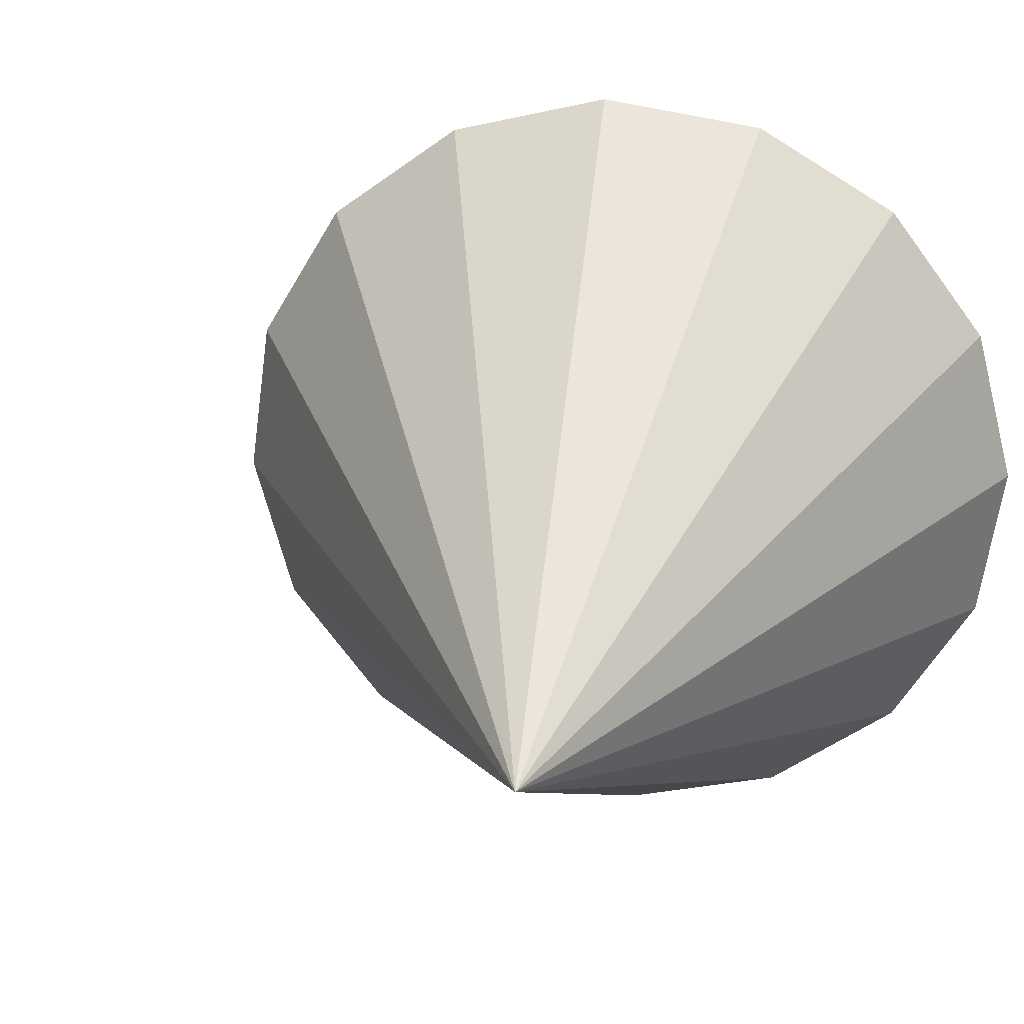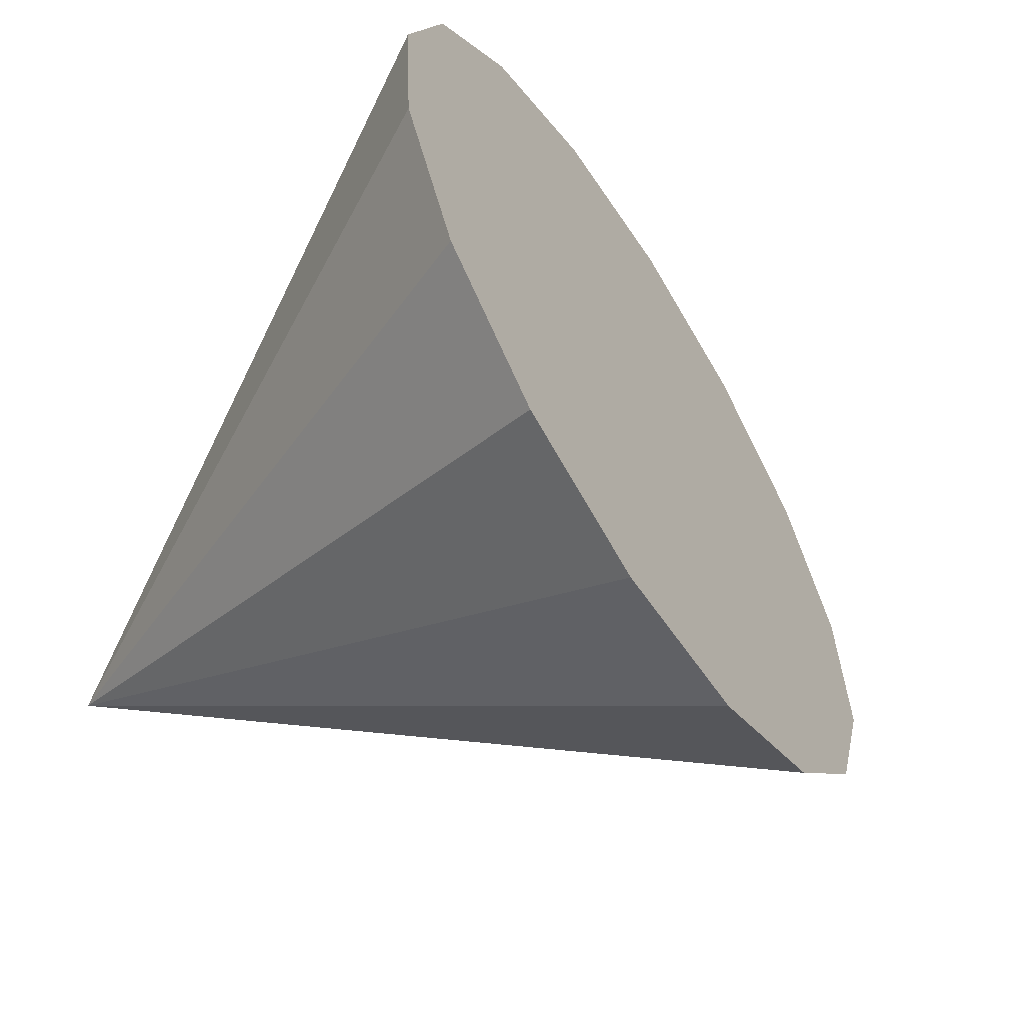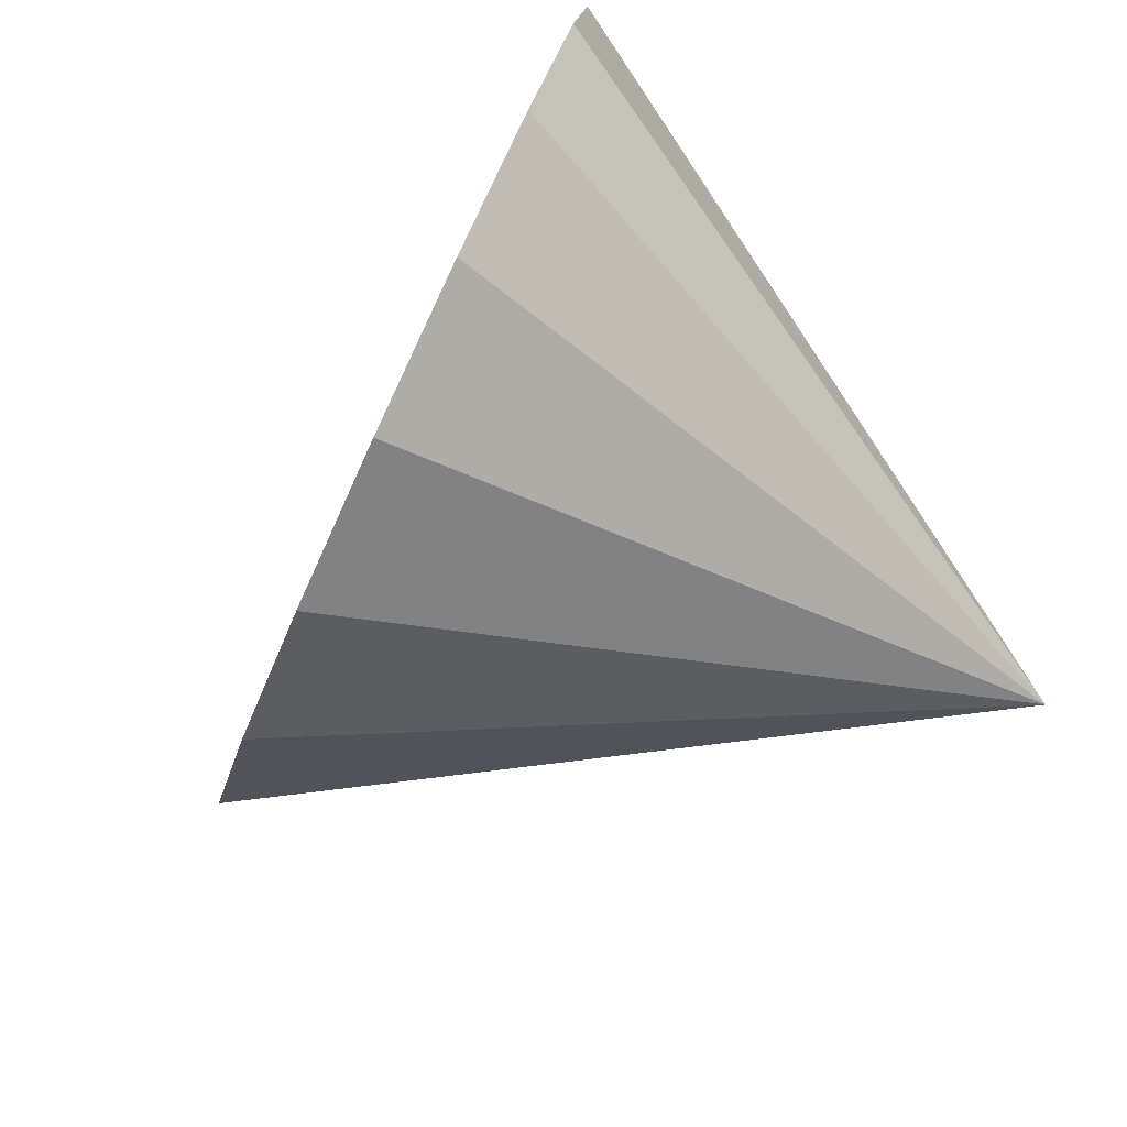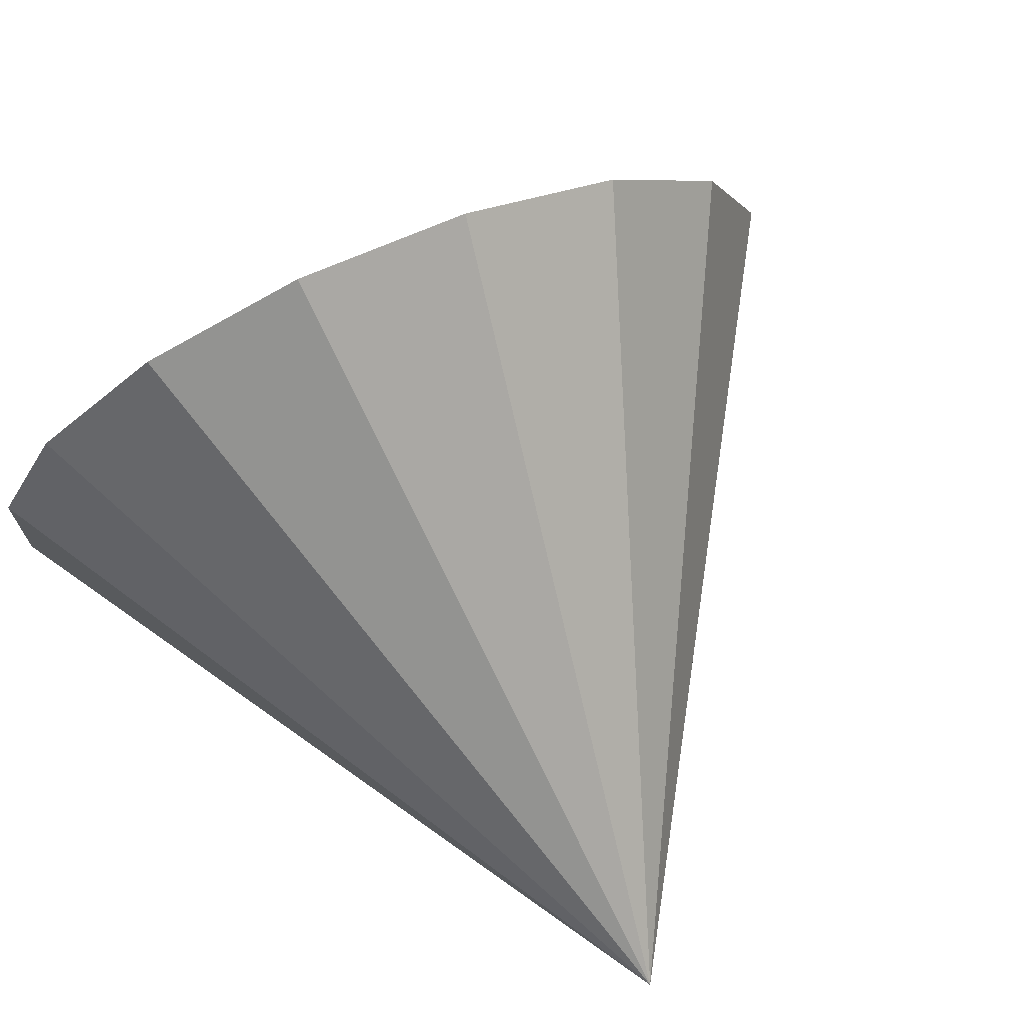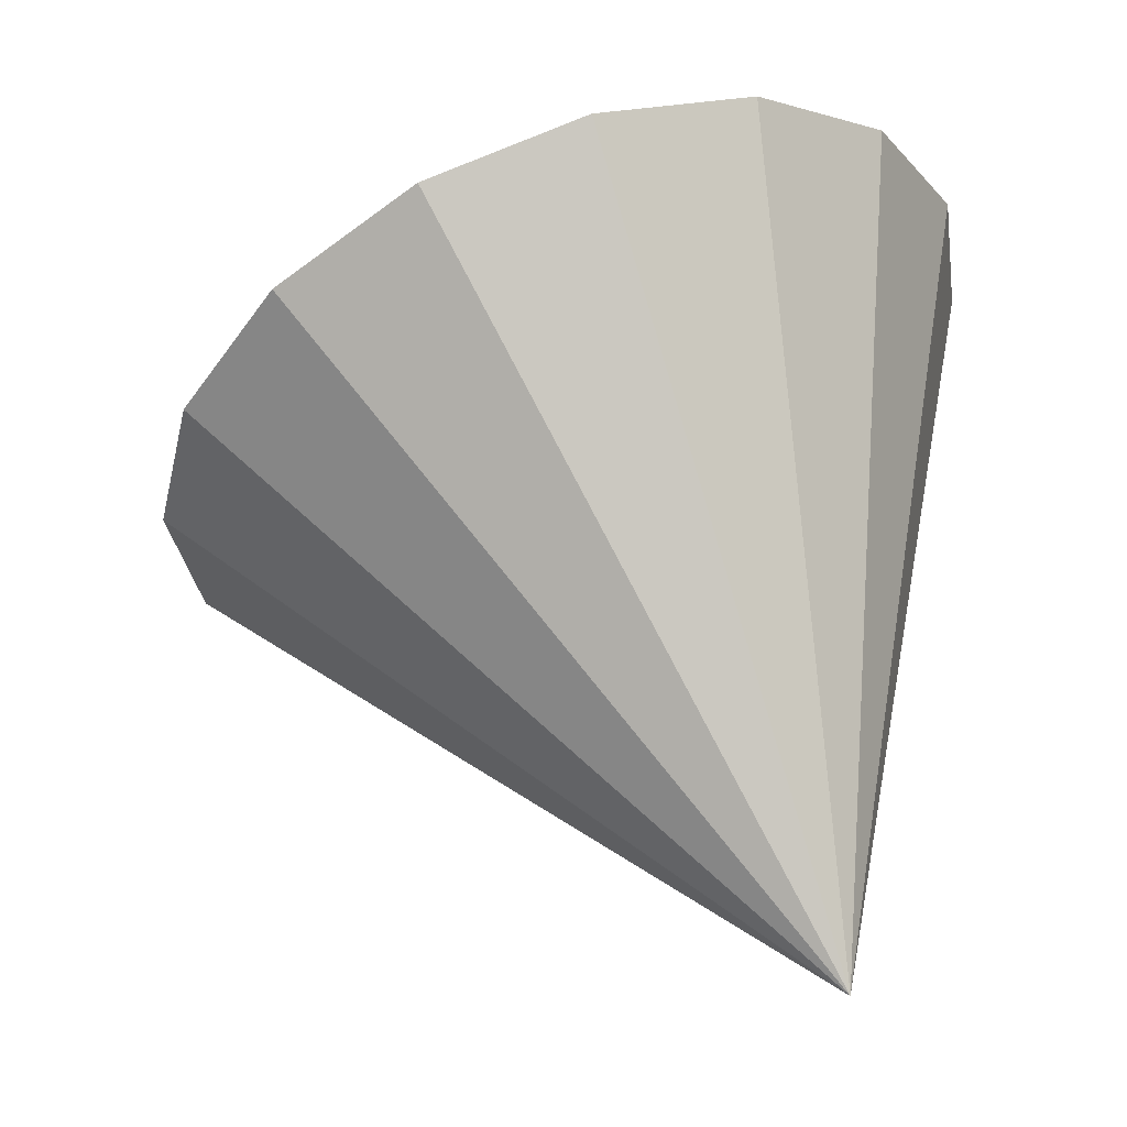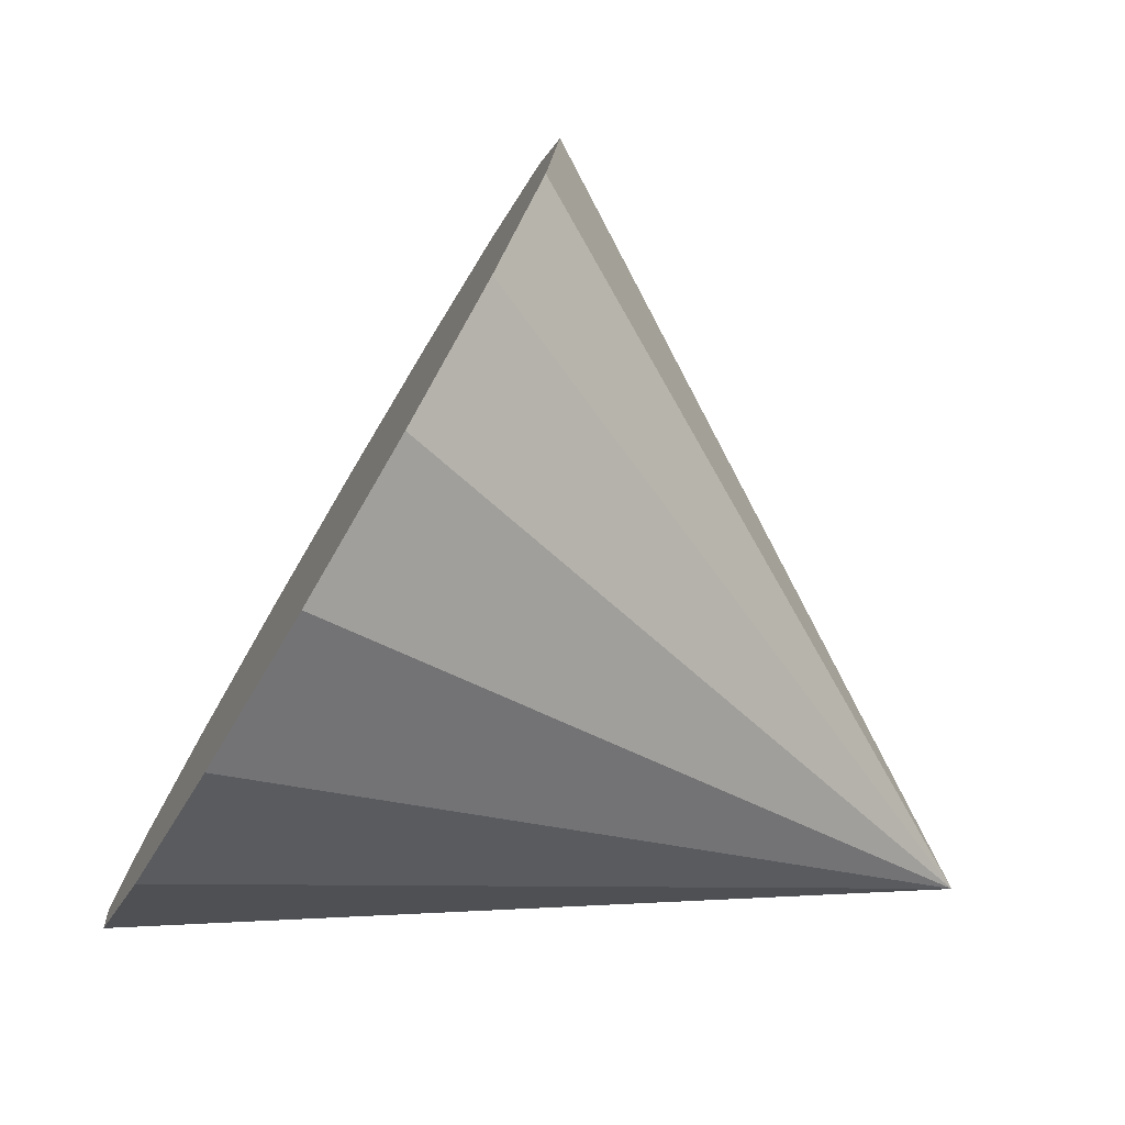
<metadata>
{"format":"obj","ext":"obj","renderer":"f3d","projection":"perspective","resolution":1024,"background":"white","views":[{"elev":15.0,"azim":-56.8,"up":"+Z"},{"elev":-40.3,"azim":54.3,"up":"+Z"},{"elev":70.1,"azim":-134.3,"up":"+Z"},{"elev":51.5,"azim":-126.6,"up":"+Y"},{"elev":45.3,"azim":-88.0,"up":"+Z"},{"elev":52.4,"azim":-170.2,"up":"+Y"}]}
</metadata>
<code>
o Cone.109_Cone.1585
v -0.7801 0.5516 -0.708
v -0.9544 0.7784 -0.3229
v -1.074 0.8426 0.1371
v -1.121 0.7344 0.602
v -1.088 0.4703 1.001
v -0.9809 0.09049 1.273
v -0.8148 -0.3472 1.378
v -0.6155 -0.7762 1.298
v -0.4133 -1.131 1.047
v -0.2391 -1.358 0.6616
v -0.1193 -1.422 0.2016
v -0.07223 -1.314 -0.2633
v -2.405 -1.063 -0.1937
v -0.105 -1.05 -0.6623
v -0.2126 -0.67 -0.9348
v -0.3787 -0.2323 -1.039
v -0.578 0.1967 -0.9595
f 1 13 2
f 2 13 3
f 3 13 4
f 4 13 5
f 5 13 6
f 6 13 7
f 7 13 8
f 8 13 9
f 9 13 10
f 10 13 11
f 11 13 12
f 12 13 14
f 14 13 15
f 15 13 16
f 16 13 17
f 17 13 1
f 4 8 12
f 17 1 4
f 1 2 4
f 2 3 4
f 4 5 6
f 6 7 8
f 8 9 10
f 10 11 8
f 11 12 8
f 12 14 17
f 14 15 17
f 15 16 17
f 4 6 8
f 17 4 12

</code>
